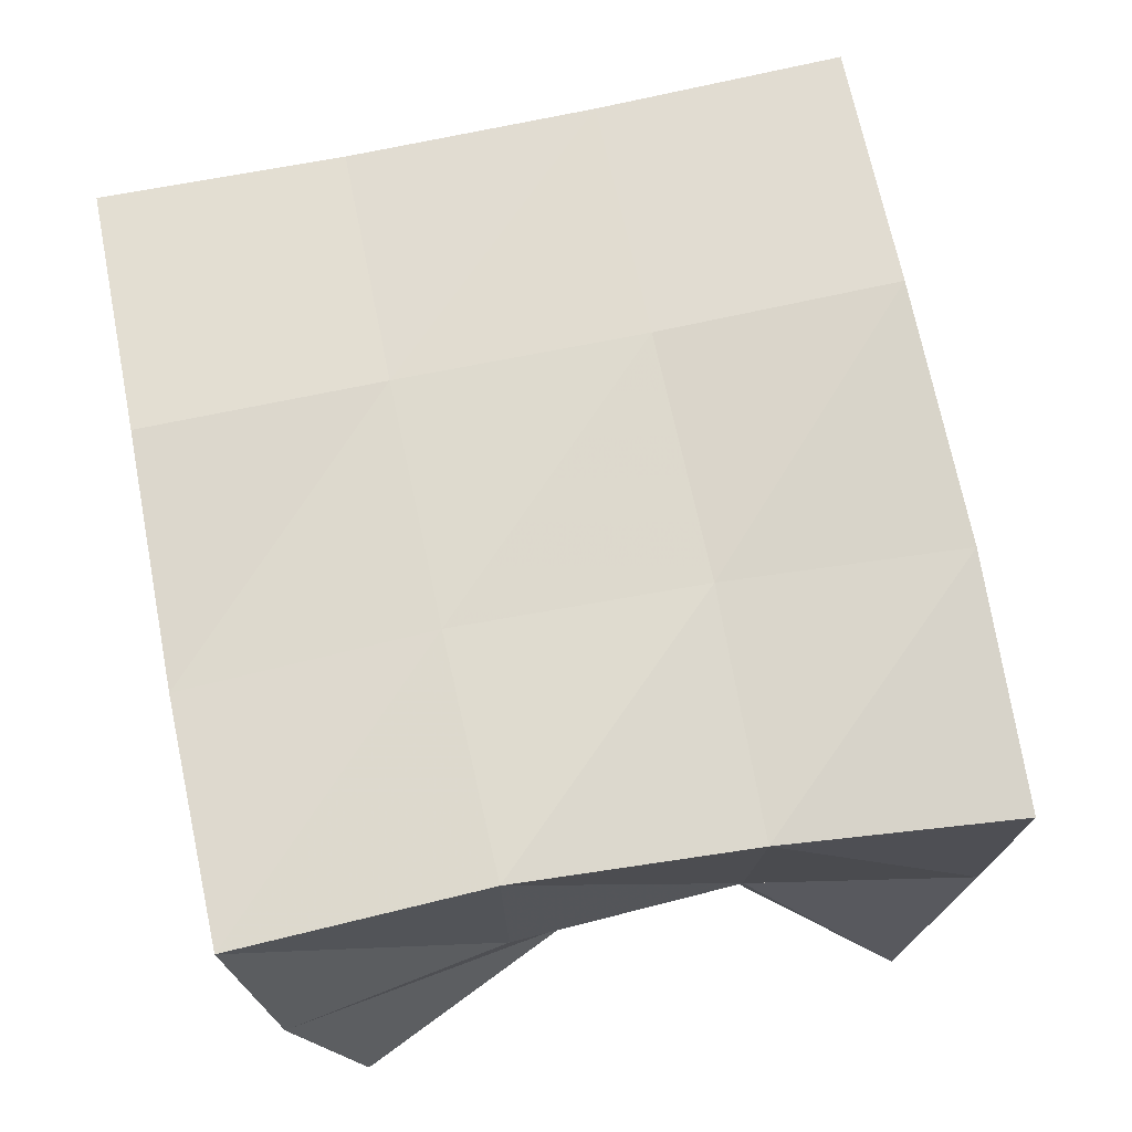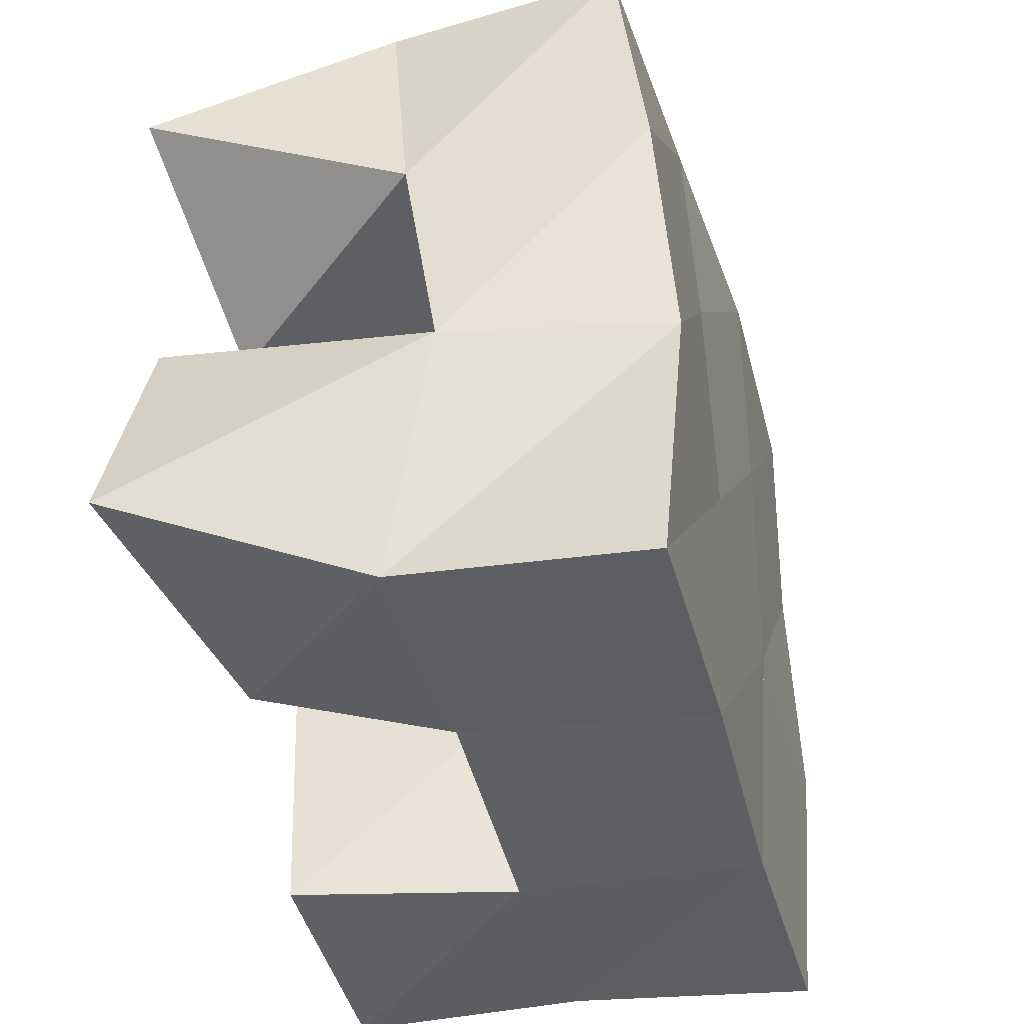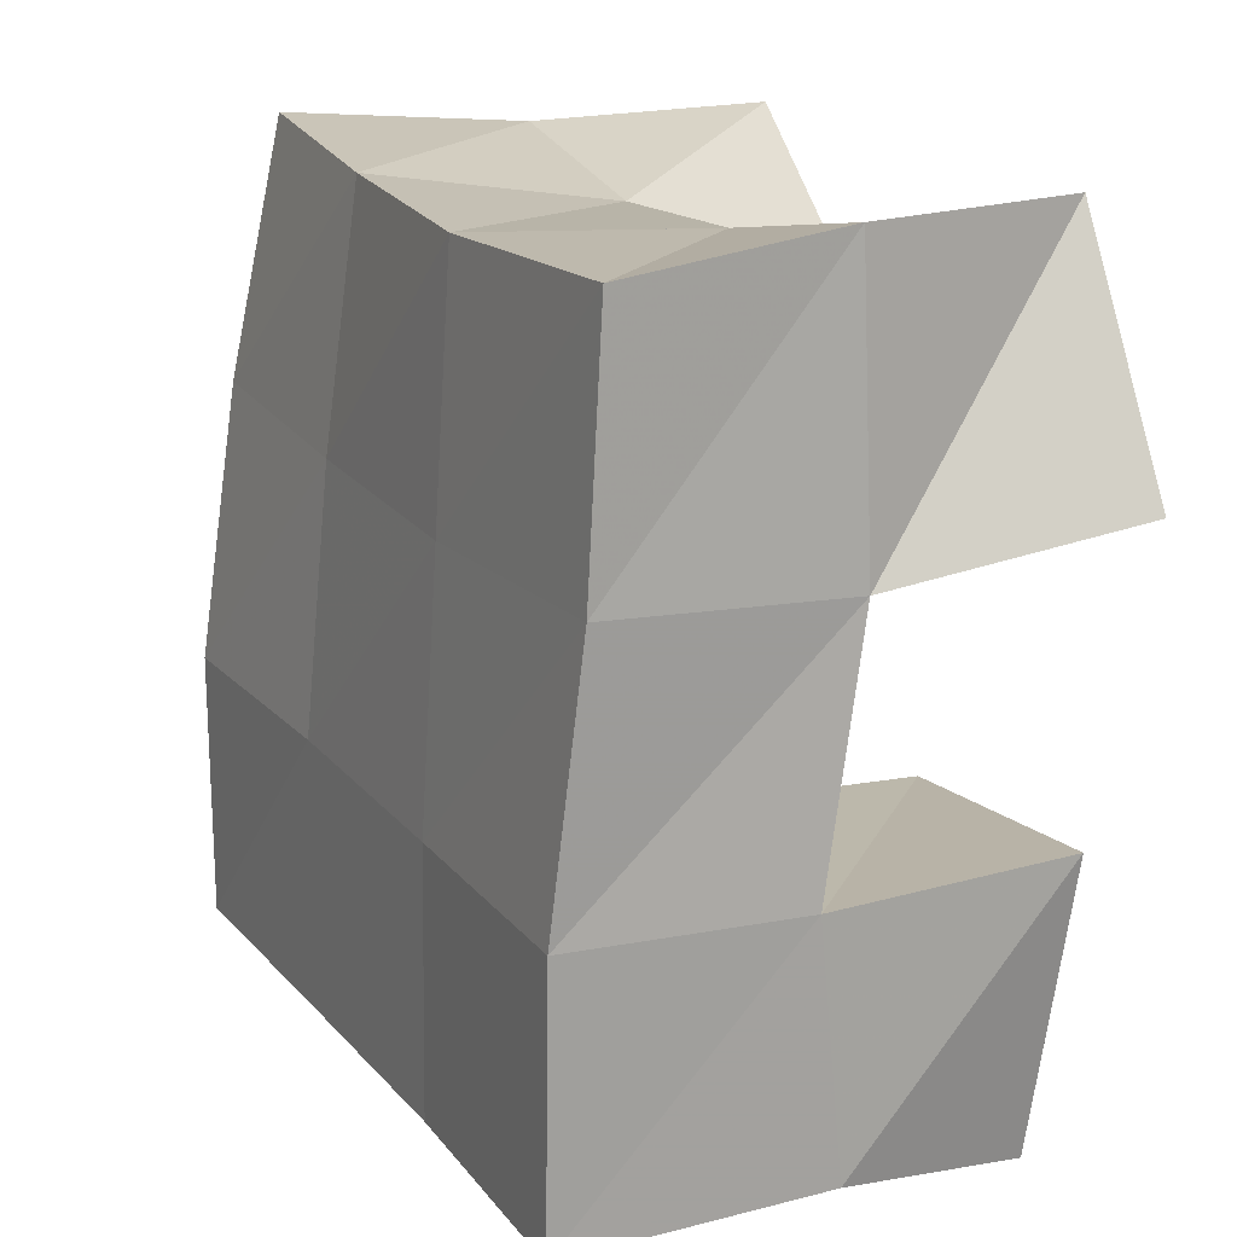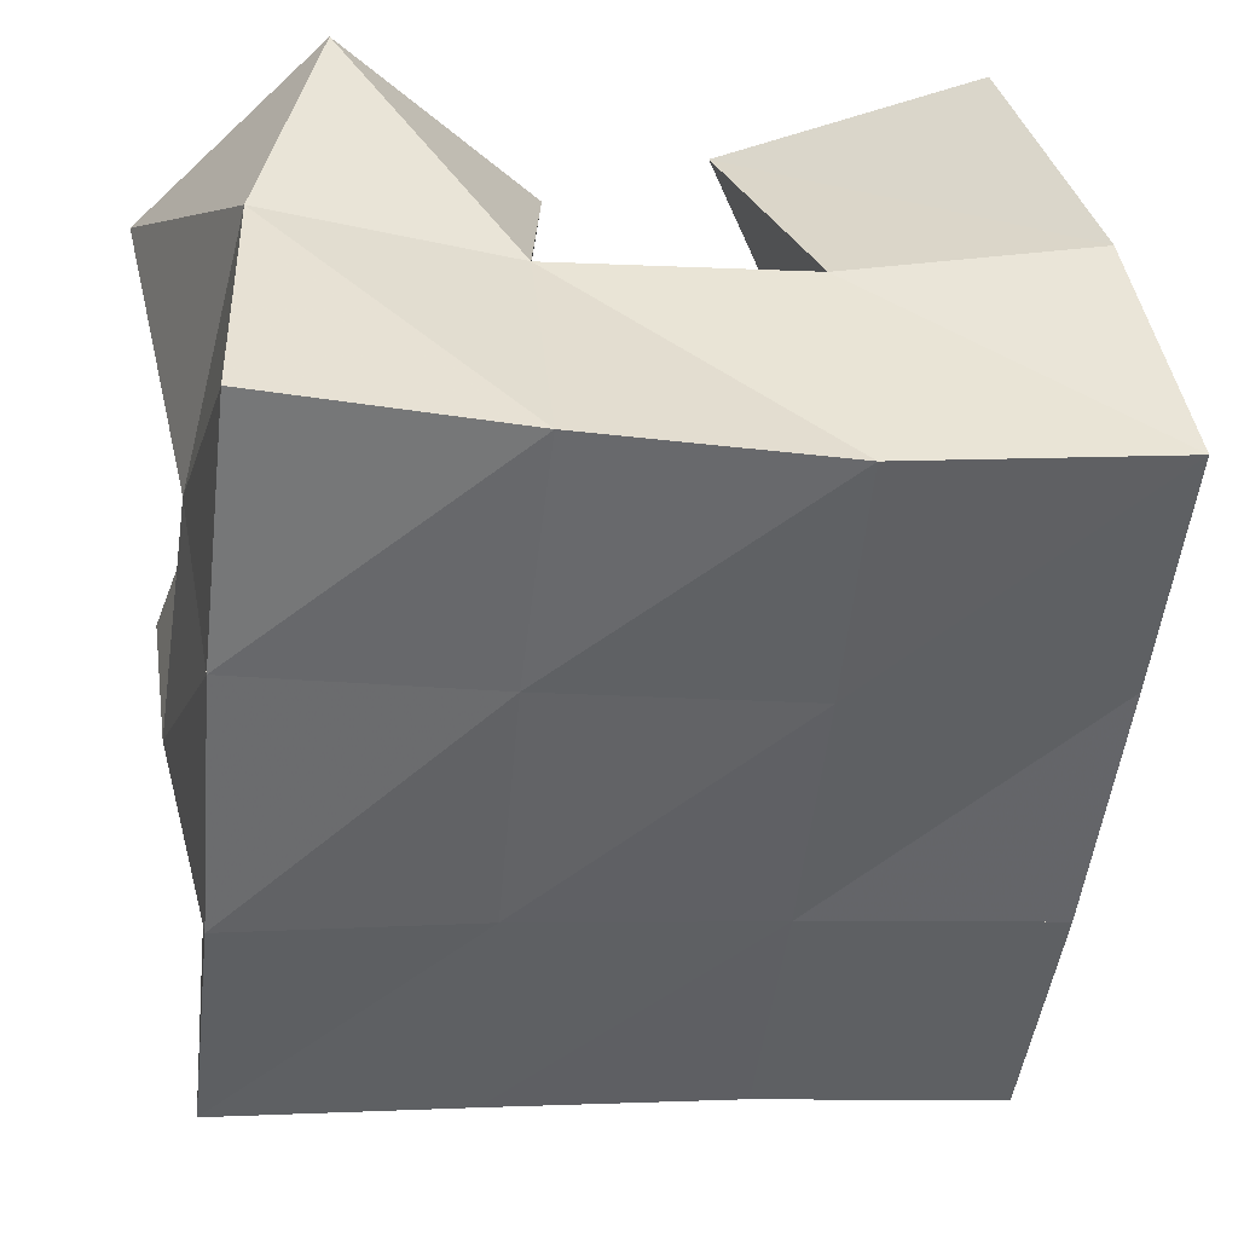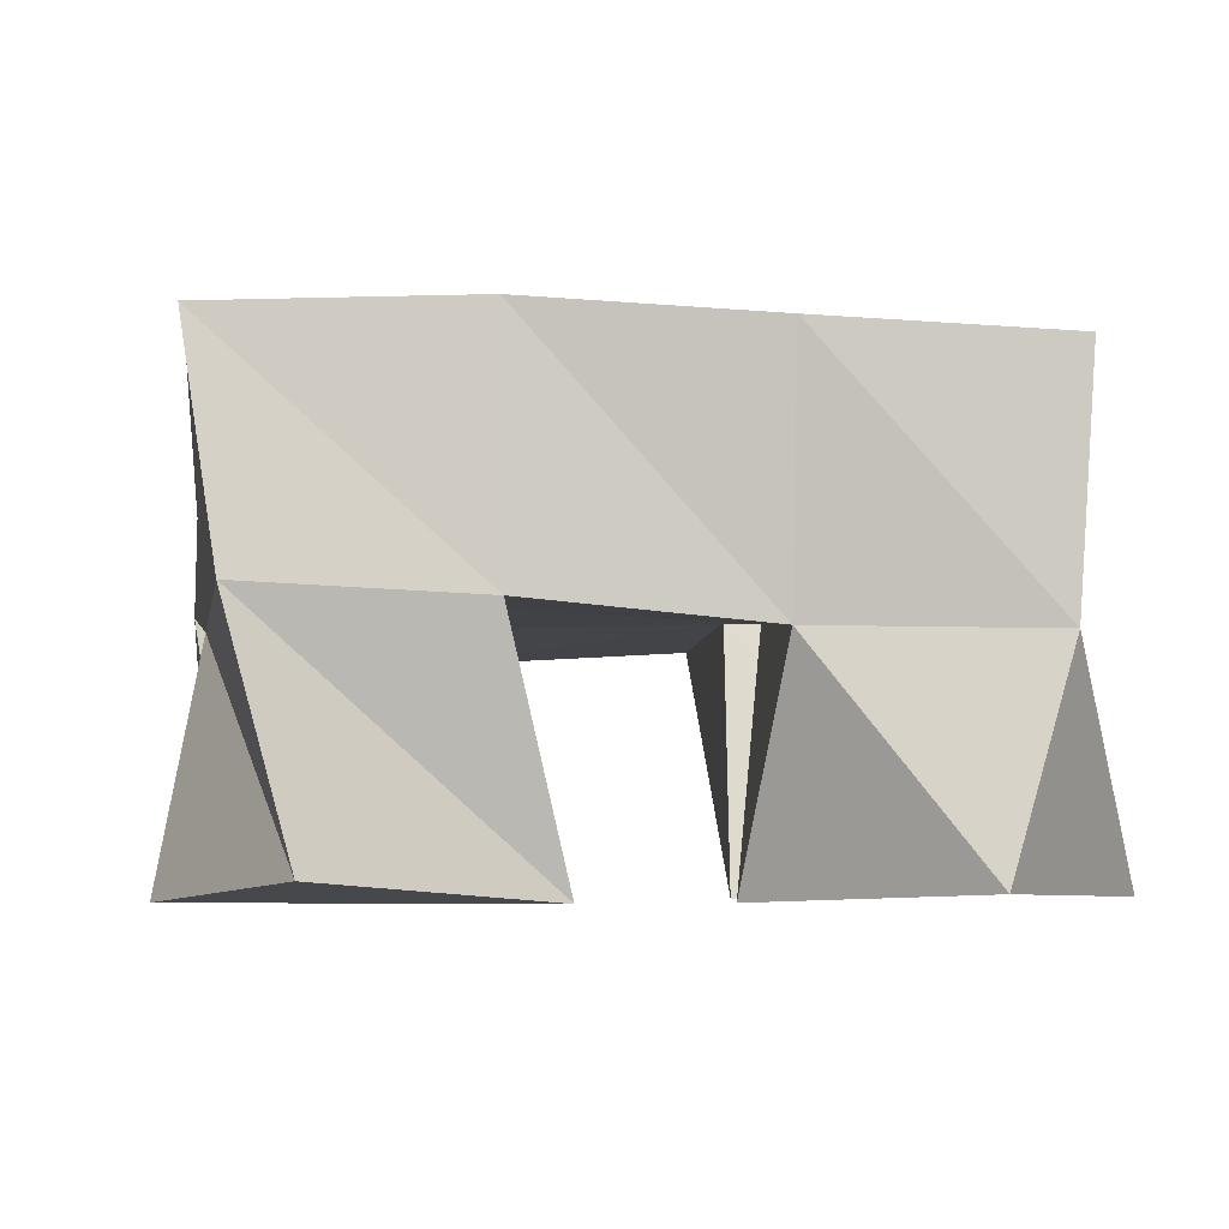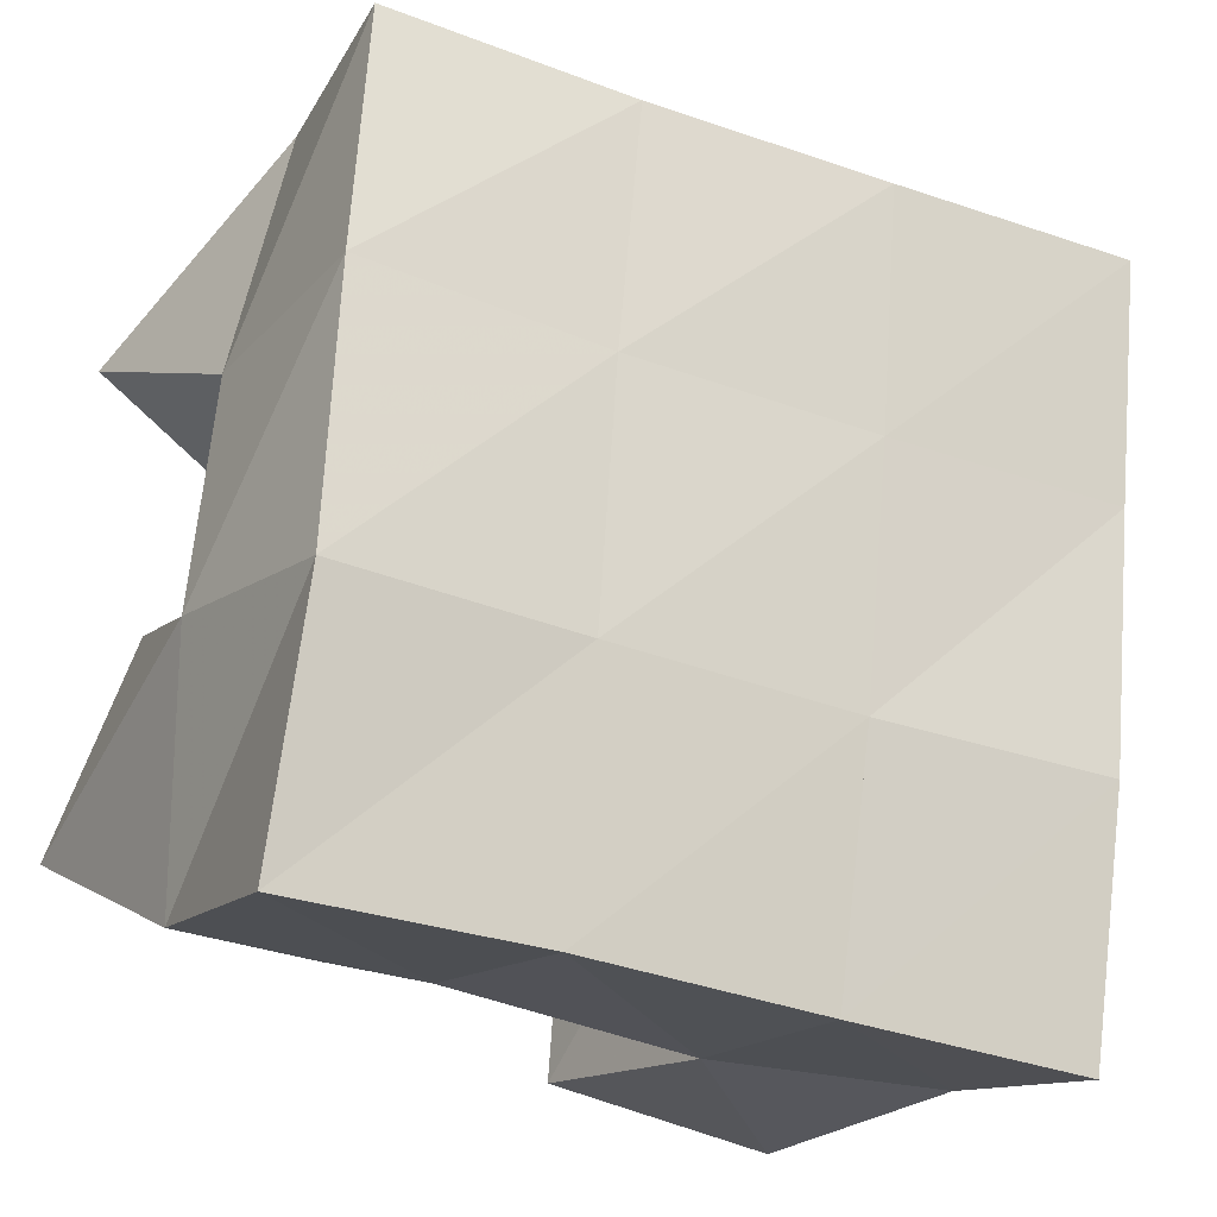
<metadata>
{"format":"obj","ext":"obj","renderer":"f3d","projection":"perspective","resolution":1024,"background":"white","views":[{"elev":69.0,"azim":-17.9,"up":"+Y"},{"elev":-33.9,"azim":106.5,"up":"+Z"},{"elev":10.9,"azim":-115.0,"up":"+Z"},{"elev":42.5,"azim":175.3,"up":"+Z"},{"elev":-5.2,"azim":-12.8,"up":"+Y"},{"elev":-17.3,"azim":155.6,"up":"+Z"}]}
</metadata>
<code>
v 2.805 0.1039 -0.06959
v 2.792 0.1509 -0.07248
v 2.786 0.1 -0.1192
v 2.795 0.1473 -0.1294
v 2.853 0.1 -0.08649
v 2.839 0.1497 -0.07585
v 2.834 0.1076 -0.1322
v 2.844 0.153 -0.1279
v 2.898 0.1 -0.1556
v 2.9 0.1546 -0.1684
v 2.912 0.1128 -0.206
v 2.905 0.152 -0.2158
v 2.945 0.1031 -0.1463
v 2.954 0.1629 -0.1604
v 2.96 0.1 -0.1901
v 2.952 0.153 -0.2103
v 2.882 0.1 -0.09379
v 2.887 0.1457 -0.07384
v 2.916 0.1088 -0.1292
v 2.895 0.1501 -0.122
v 2.918 0.1017 -0.05731
v 2.932 0.1449 -0.06084
v 2.955 0.1009 -0.09468
v 2.946 0.1533 -0.113
v 2.806 0.1 -0.1781
v 2.797 0.1541 -0.1796
v 2.817 0.1034 -0.2347
v 2.801 0.1474 -0.2273
v 2.858 0.1006 -0.1768
v 2.851 0.1528 -0.1751
v 2.863 0.1035 -0.2238
v 2.853 0.1492 -0.2249
v 2.786 0.1963 -0.07955
v 2.791 0.1968 -0.1288
v 2.838 0.1988 -0.07526
v 2.842 0.2001 -0.1242
v 2.886 0.1963 -0.06793
v 2.893 0.2004 -0.1173
v 2.934 0.1937 -0.05875
v 2.941 0.2016 -0.1087
v 2.798 0.2003 -0.1804
v 2.847 0.201 -0.1749
v 2.897 0.2032 -0.1682
v 2.946 0.207 -0.162
v 2.804 0.1982 -0.232
v 2.853 0.1991 -0.2254
v 2.903 0.2021 -0.2188
v 2.952 0.204 -0.214
f 1 2 4
f 3 1 4
f 2 6 8
f 4 2 8
f 6 5 7
f 8 6 7
f 5 1 3
f 7 5 3
f 8 7 3
f 4 8 3
f 2 1 5
f 6 2 5
f 9 10 12
f 11 9 12
f 10 14 16
f 12 10 16
f 14 13 15
f 16 14 15
f 13 9 11
f 15 13 11
f 16 15 11
f 12 16 11
f 10 9 13
f 14 10 13
f 17 18 20
f 19 17 20
f 18 22 24
f 20 18 24
f 22 21 23
f 24 22 23
f 21 17 19
f 23 21 19
f 24 23 19
f 20 24 19
f 18 17 21
f 22 18 21
f 25 26 28
f 27 25 28
f 26 30 32
f 28 26 32
f 30 29 31
f 32 30 31
f 29 25 27
f 31 29 27
f 32 31 27
f 28 32 27
f 26 25 29
f 30 26 29
f 2 33 34
f 4 2 34
f 33 35 36
f 34 33 36
f 35 6 8
f 36 35 8
f 6 2 4
f 8 6 4
f 36 8 4
f 34 36 4
f 33 2 6
f 35 33 6
f 6 35 36
f 8 6 36
f 35 37 38
f 36 35 38
f 37 18 20
f 38 37 20
f 18 6 8
f 20 18 8
f 38 20 8
f 36 38 8
f 35 6 18
f 37 35 18
f 18 37 38
f 20 18 38
f 37 39 40
f 38 37 40
f 39 22 24
f 40 39 24
f 22 18 20
f 24 22 20
f 40 24 20
f 38 40 20
f 37 18 22
f 39 37 22
f 4 34 41
f 26 4 41
f 34 36 42
f 41 34 42
f 36 8 30
f 42 36 30
f 8 4 26
f 30 8 26
f 42 30 26
f 41 42 26
f 34 4 8
f 36 34 8
f 8 36 42
f 30 8 42
f 36 38 43
f 42 36 43
f 38 20 10
f 43 38 10
f 20 8 30
f 10 20 30
f 43 10 30
f 42 43 30
f 36 8 20
f 38 36 20
f 20 38 43
f 10 20 43
f 38 40 44
f 43 38 44
f 40 24 14
f 44 40 14
f 24 20 10
f 14 24 10
f 44 14 10
f 43 44 10
f 38 20 24
f 40 38 24
f 26 41 45
f 28 26 45
f 41 42 46
f 45 41 46
f 42 30 32
f 46 42 32
f 30 26 28
f 32 30 28
f 46 32 28
f 45 46 28
f 41 26 30
f 42 41 30
f 30 42 46
f 32 30 46
f 42 43 47
f 46 42 47
f 43 10 12
f 47 43 12
f 10 30 32
f 12 10 32
f 47 12 32
f 46 47 32
f 42 30 10
f 43 42 10
f 10 43 47
f 12 10 47
f 43 44 48
f 47 43 48
f 44 14 16
f 48 44 16
f 14 10 12
f 16 14 12
f 48 16 12
f 47 48 12
f 43 10 14
f 44 43 14

</code>
